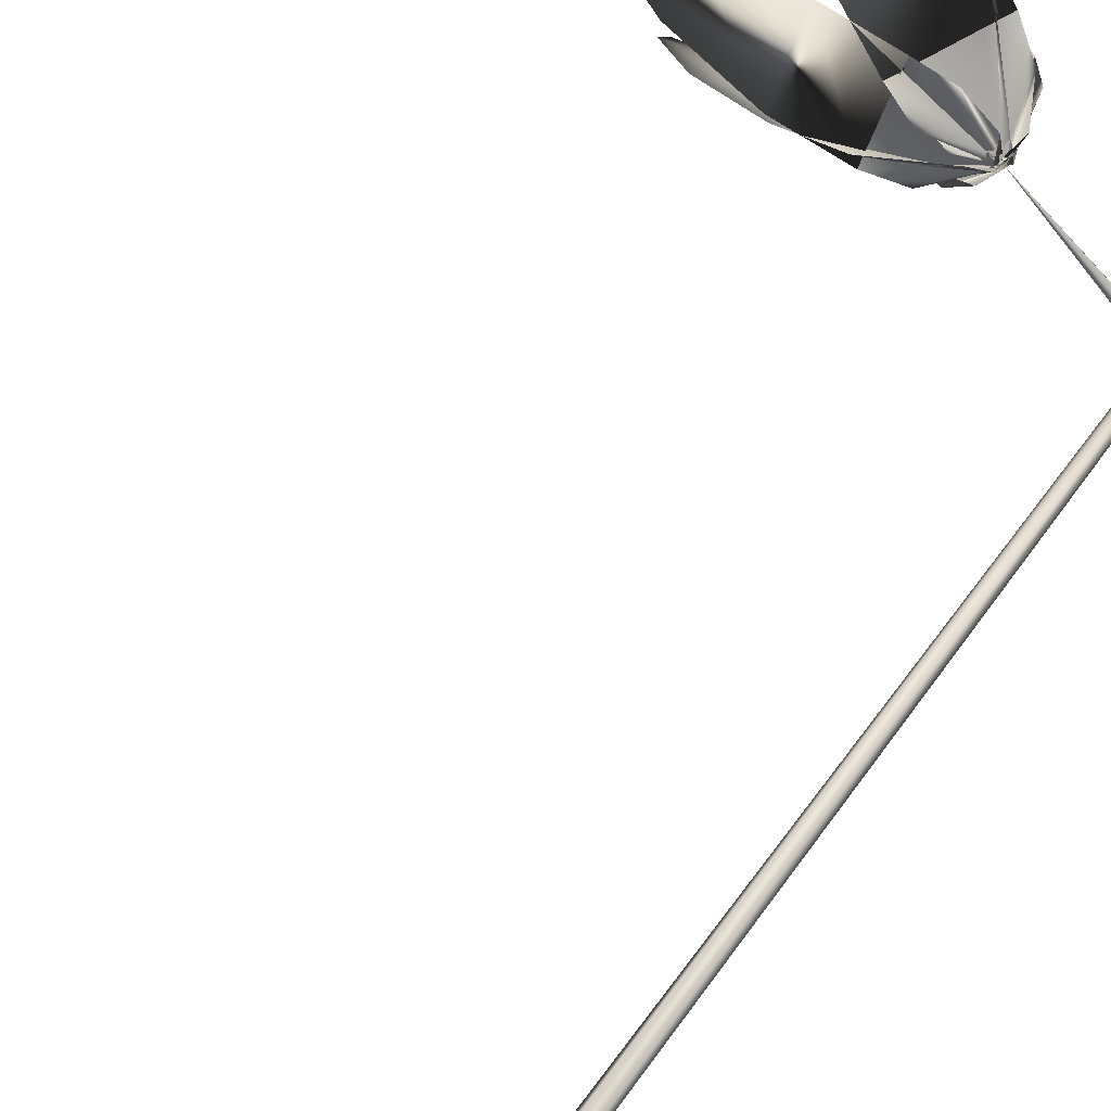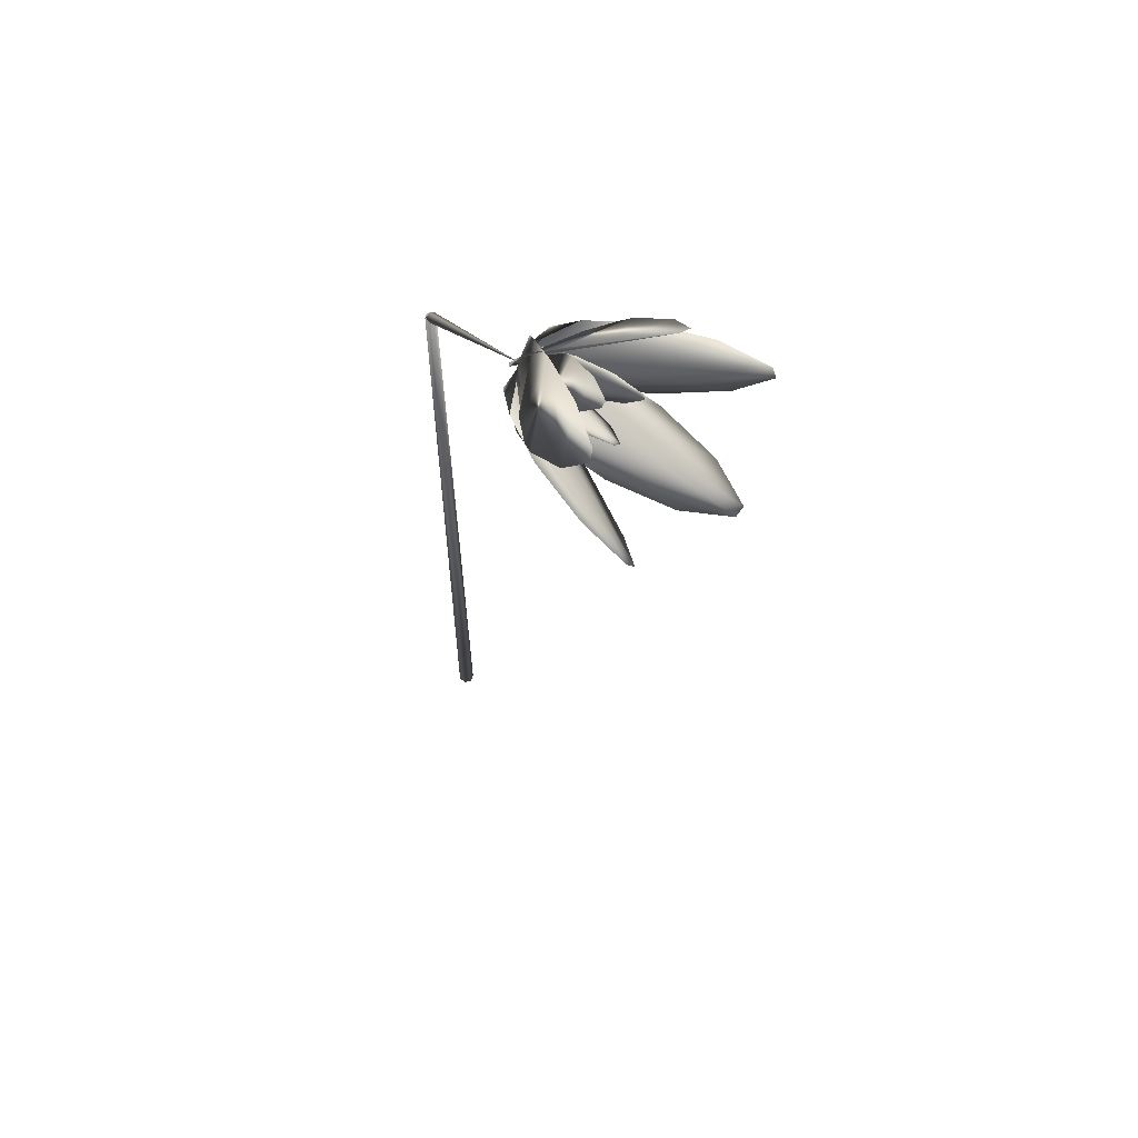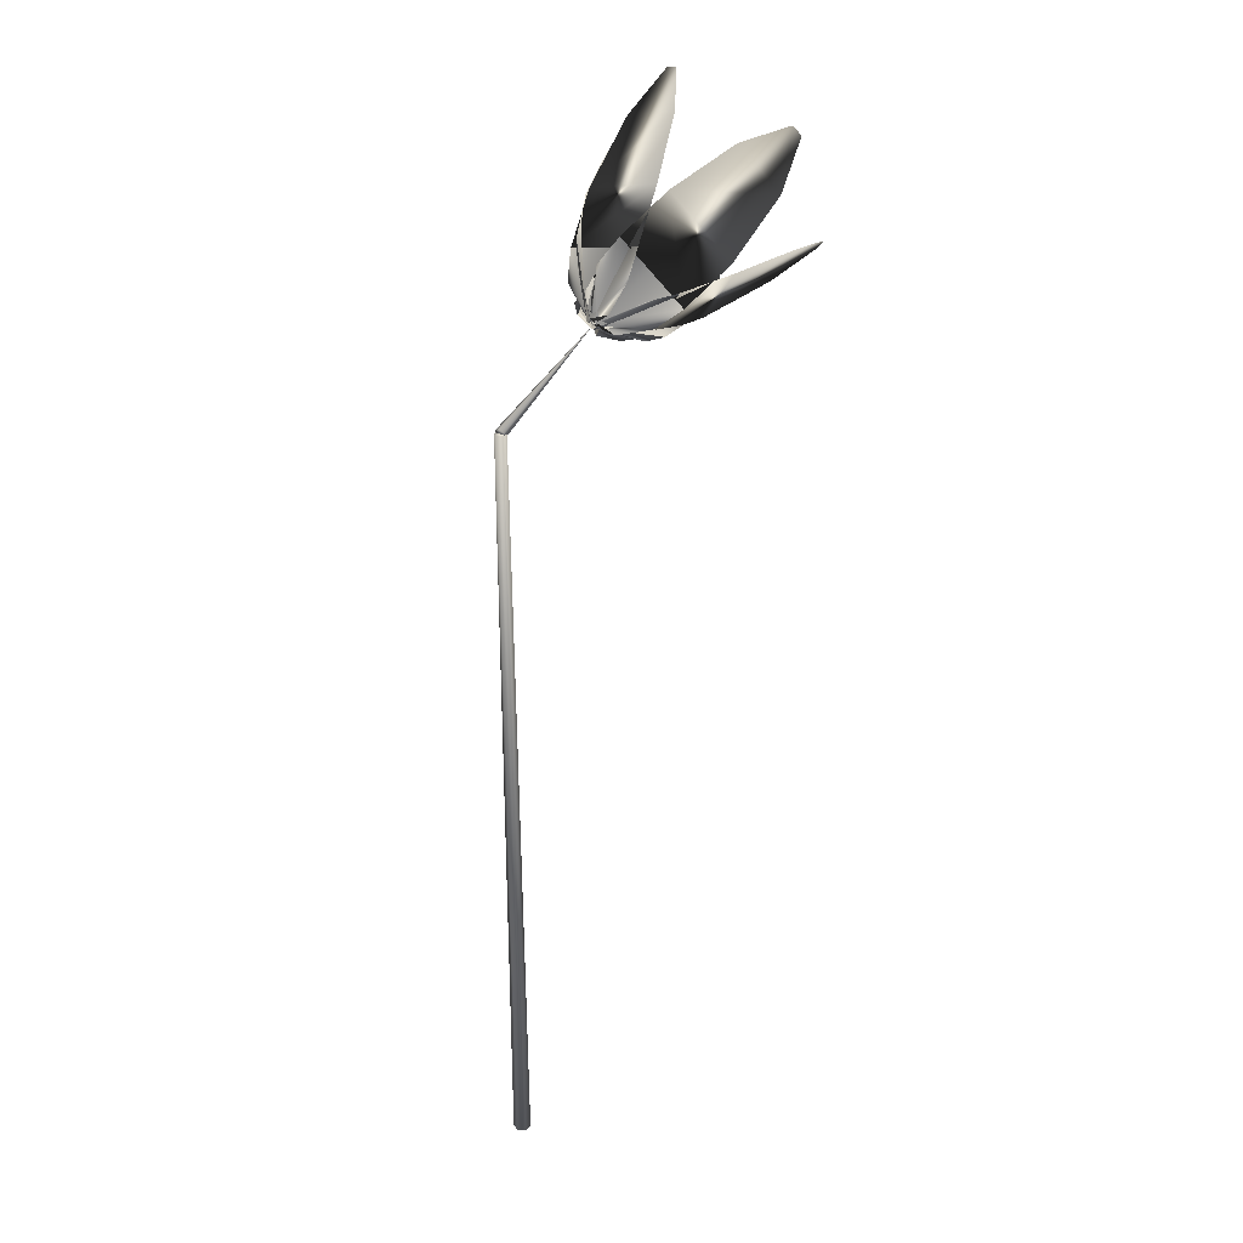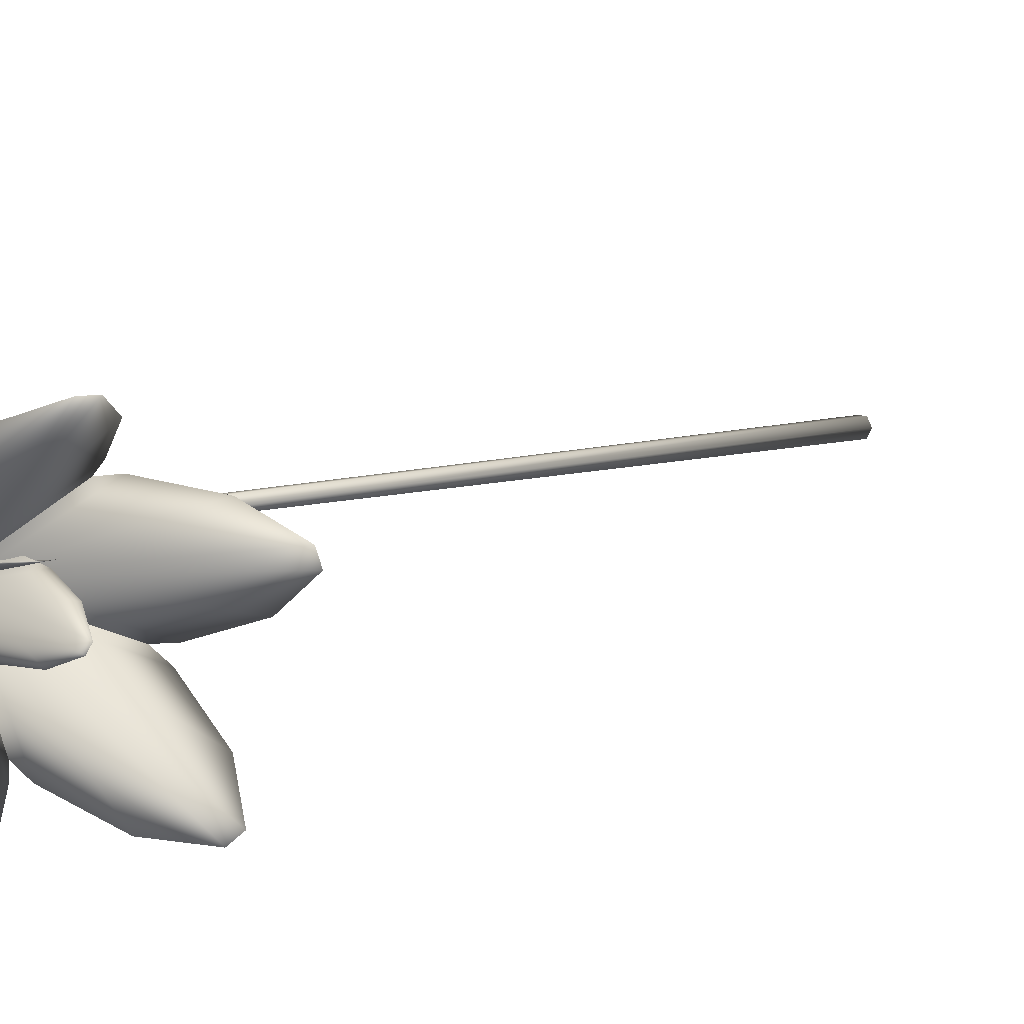
<metadata>
{"format":"obj","ext":"obj","renderer":"f3d","projection":"perspective","resolution":1024,"background":"white","views":[{"elev":59.8,"azim":35.1,"up":"+Z"},{"elev":61.0,"azim":-134.5,"up":"+Y"},{"elev":31.4,"azim":126.5,"up":"+Y"},{"elev":7.4,"azim":-135.6,"up":"+Z"}]}
</metadata>
<code>
v 0.3783 0.025 0.1127
v 0.3743 0.025 0.1197
v 0.3662 0.025 0.1197
v 0.3622 0.025 0.1127
v 0.3662 0.025 0.1057
v 0.3743 0.025 0.1057
v 0.3767 0.4314 0.1127
v 0.3735 0.4314 0.1183
v 0.367 0.4314 0.1183
v 0.3638 0.4314 0.1127
v 0.367 0.4314 0.1071
v 0.3735 0.4314 0.1071
v 0.3754 0.7566 0.1127
v 0.3728 0.7566 0.1172
v 0.3677 0.7566 0.1172
v 0.3651 0.7566 0.1127
v 0.3677 0.7566 0.1082
v 0.3728 0.7566 0.1082
v 0.3702 0.02501 0.1127
v 0.3702 0.02501 0.1127
v 0.3702 0.02501 0.1127
v 0.3702 0.02501 0.1127
v 0.3702 0.02502 0.1127
v 0.3702 0.02502 0.1127
v 0.3702 0.02501 0.1127
v 0.3702 0.02501 0.1127
v 0.3702 0.02501 0.1127
v 0.3702 0.02501 0.1127
v 0.3702 0.02501 0.1127
v 0.3702 0.02501 0.1127
v 0.3702 0.02501 0.1127
v 0.3702 0.02501 0.1127
v 0.3702 0.02501 0.1127
v 0.3702 0.02502 0.1127
v 0.3702 0.02502 0.1127
v 0.3702 0.02502 0.1127
v 0.3702 0.02502 0.1127
v 0.3702 0.02502 0.1127
v 0.3702 0.02501 0.1127
v 0.3702 0.02501 0.1127
v 0.3702 0.02501 0.1127
v 0.3702 0.02501 0.1127
v 0.3702 0.02501 0.1127
v 0.3702 0.02501 0.1127
v 0.3702 0.02501 0.1127
v 0.3702 0.02501 0.1127
v 0.3702 0.02501 0.1127
v 0.3702 0.02501 0.1127
v 0.3702 0.02501 0.1127
v 0.3702 0.02501 0.1127
v 0.3702 0.02501 0.1127
v 0.3702 0.02502 0.1127
v 0.3702 0.02502 0.1127
v 0.3702 0.02502 0.1127
v 0.3702 0.02502 0.1127
v 0.3702 0.02502 0.1127
v 0.3702 0.02501 0.1127
v 0.3702 0.02501 0.1127
v 0.3702 0.02501 0.1127
v 0.3702 0.025 0.1127
v 0.3702 0.02501 0.1127
v 0.3702 0.02501 0.1127
v 0.3702 0.02501 0.1127
v 0.3702 0.02502 0.1127
v 0.3702 0.02502 0.1127
v 0.3702 0.02503 0.1127
v 0.3702 0.02504 0.1127
v 0.3702 0.02503 0.1127
v 0.3702 0.02503 0.1127
v 0.3702 0.02502 0.1127
v 0.3702 0.02501 0.1127
v 0.3702 0.02501 0.1127
v 0.3702 0.02501 0.1127
v 0.3702 0.02501 0.1127
v 0.3702 0.02501 0.1127
v 0.3702 0.02501 0.1127
v 0.3702 0.02501 0.1127
v 0.3702 0.02502 0.1127
v 0.3702 0.02503 0.1127
v 0.3702 0.02503 0.1127
v 0.3702 0.02503 0.1127
v 0.3702 0.02502 0.1127
v 0.3702 0.02502 0.1127
v 0.3702 0.02502 0.1127
v 0.3702 0.02501 0.1127
v 0.3702 0.02501 0.1127
v 0.3702 0.025 0.1127
v 0.3702 0.025 0.1127
v 0.3702 0.025 0.1127
v 0.3702 0.02501 0.1127
v 0.3702 0.02501 0.1127
v 0.3702 0.02501 0.1127
v 0.3702 0.02501 0.1127
v 0.3702 0.02501 0.1127
v 0.3702 0.02501 0.1127
v 0.3702 0.02501 0.1127
v 0.3702 0.02501 0.1127
v 0.3702 0.02501 0.1127
v 0.3702 0.02501 0.1127
v 0.3702 0.02501 0.1127
v 0.3702 0.02501 0.1127
v 0.3702 0.02501 0.1127
v 0.3702 0.02501 0.1127
v 0.3702 0.025 0.1127
v 0.3702 0.025 0.1127
v 0.3702 0.025 0.1127
v 0.3702 0.025 0.1127
v 0.3702 0.02505 0.1127
v 0.3702 0.02505 0.1127
v 0.3702 0.02505 0.1127
v 0.3702 0.02505 0.1127
v 0.3702 0.02505 0.1127
v 0.3702 0.02505 0.1127
v 0.3702 0.02505 0.1127
v 0.3702 0.02505 0.1127
v 0.3702 0.02505 0.1127
v 0.3702 0.02505 0.1127
v 0.3702 0.02505 0.1127
v 0.3702 0.02505 0.1127
v 0.3702 0.02505 0.1127
v 0.3702 0.02505 0.1127
v 0.3702 0.02506 0.1127
v 0.3702 0.02506 0.1127
v 0.3702 0.02506 0.1127
v 0.3702 0.02505 0.1127
v 0.3702 0.02505 0.1127
v 0.3702 0.02505 0.1127
v 0.3702 0.02505 0.1127
v 0.3702 0.02505 0.1127
v 0.3702 0.02505 0.1127
v 0.3702 0.02505 0.1127
v 0.3702 0.02505 0.1127
v 0.3702 0.02505 0.1127
v 0.3702 0.02505 0.1127
v 0.3702 0.02506 0.1127
v 0.3702 0.02506 0.1127
v 0.3702 0.02506 0.1127
v 0.3702 0.02506 0.1127
v 0.3702 0.02506 0.1127
v 0.3702 0.02505 0.1127
v 0.3702 0.02505 0.1127
v 0.3702 0.02505 0.1127
v 0.3702 0.02505 0.1127
v 0.3702 0.02505 0.1127
v 0.3702 0.02505 0.1127
v 0.3702 0.02506 0.1127
v 0.3702 0.02506 0.1127
v 0.3702 0.02507 0.1127
v 0.3702 0.02507 0.1127
v 0.3702 0.02507 0.1127
v 0.3702 0.02506 0.1127
v 0.3702 0.02506 0.1127
v 0.3702 0.02505 0.1127
v 0.3702 0.02505 0.1127
v 0.3702 0.02505 0.1127
v 0.3702 0.02505 0.1127
v 0.3702 0.02505 0.1127
v 0.3702 0.02506 0.1127
v 0.3702 0.02506 0.1127
v 0.3702 0.02507 0.1127
v 0.3702 0.02506 0.1127
v 0.3702 0.02506 0.1127
v 0.3702 0.02506 0.1127
v 0.3702 0.02505 0.1127
v 0.3702 0.02504 0.1127
v 0.3702 0.02504 0.1127
v 0.3702 0.02504 0.1127
v 0.3702 0.02505 0.1127
v 0.3702 0.02505 0.1127
v 0.3702 0.02505 0.1127
v 0.3702 0.02505 0.1127
v 0.3702 0.02505 0.1127
v 0.3702 0.02505 0.1127
v 0.3702 0.02505 0.1127
v 0.3702 0.02505 0.1127
v 0.3702 0.02505 0.1127
v 0.3702 0.02505 0.1127
v 0.3702 0.02505 0.1127
v 0.3702 0.02505 0.1127
v 0.3702 0.02505 0.1127
v 0.3702 0.02505 0.1127
v 0.3702 0.02505 0.1127
v 0.3702 0.02504 0.1127
v 0.3702 0.02504 0.1127
v 0.3702 0.02505 0.1127
v 0.3702 0.02505 0.1127
v 0.2514 0.8174 0.1143
v 0.2507 0.808 0.113
v 0.2433 0.8317 0.1185
v 0.2307 0.8397 0.1226
v 0.2029 0.8511 0.1286
v 0.164 0.8594 0.1348
v 0.1343 0.8574 0.1383
v 0.1317 0.8512 0.1383
v 0.1515 0.8289 0.1348
v 0.1849 0.8073 0.1286
v 0.2127 0.7959 0.1226
v 0.2272 0.7927 0.1185
v 0.2491 0.8043 0.113
v 0.25 0.8061 0.1143
v 0.2456 0.8034 0.1024
v 0.2496 0.8055 0.1108
v 0.2331 0.807 0.09152
v 0.2204 0.8147 0.08728
v 0.1947 0.831 0.08425
v 0.1619 0.8542 0.08737
v 0.1408 0.8733 0.09696
v 0.1421 0.8764 0.1028
v 0.1682 0.8695 0.1159
v 0.2037 0.8529 0.1252
v 0.2294 0.8366 0.1283
v 0.2412 0.8266 0.1281
v 0.2504 0.8074 0.1143
v 0.2505 0.8074 0.1119
v 0.2446 0.801 0.1214
v 0.2494 0.8049 0.1143
v 0.2293 0.7978 0.1281
v 0.2139 0.799 0.1283
v 0.1842 0.8055 0.1252
v 0.1473 0.8188 0.1159
v 0.1239 0.8322 0.1028
v 0.1252 0.8354 0.09696
v 0.1536 0.834 0.08737
v 0.1932 0.8274 0.08425
v 0.2229 0.8208 0.08728
v 0.2374 0.8173 0.09152
v 0.2502 0.8068 0.1108
v 0.2495 0.8049 0.1119
v 0.2525 0.8249 0.1189
v 0.2511 0.8093 0.1141
v 0.2398 0.8484 0.1358
v 0.2197 0.8613 0.1521
v 0.1753 0.8795 0.1764
v 0.1128 0.8923 0.2011
v 0.06495 0.8884 0.2152
v 0.06066 0.878 0.2152
v 0.09191 0.8415 0.2011
v 0.1453 0.8066 0.1764
v 0.1896 0.7883 0.1521
v 0.213 0.7833 0.1358
v 0.2485 0.8031 0.1141
v 0.25 0.8061 0.1189
v 0.2499 0.8187 0.0972
v 0.2507 0.8083 0.1099
v 0.2389 0.8462 0.08635
v 0.2236 0.8707 0.08738
v 0.188 0.9103 0.09487
v 0.1376 0.9526 0.1139
v 0.1006 0.975 0.139
v 0.09929 0.9718 0.1497
v 0.1312 0.9369 0.1662
v 0.1787 0.8878 0.1699
v 0.2143 0.8482 0.1624
v 0.2306 0.8261 0.1533
v 0.2499 0.8064 0.1163
v 0.2522 0.8116 0.1146
v 0.2412 0.7976 0.09692
v 0.2491 0.8044 0.1096
v 0.2207 0.802 0.07332
v 0.2013 0.8167 0.05762
v 0.1624 0.8482 0.03802
v 0.1137 0.8945 0.025
v 0.08403 0.9347 0.02645
v 0.0875 0.9432 0.03306
v 0.1306 0.9355 0.05729
v 0.1867 0.9072 0.08438
v 0.2256 0.8757 0.104
v 0.2424 0.8547 0.1147
v 0.2512 0.8094 0.1136
v 0.2514 0.8095 0.1077
v 0.2385 0.7909 0.1184
v 0.2485 0.8029 0.1136
v 0.2104 0.7769 0.1147
v 0.1837 0.7739 0.104
v 0.1339 0.779 0.08438
v 0.0741 0.7983 0.05729
v 0.03812 0.8233 0.03306
v 0.04158 0.8317 0.02645
v 0.09103 0.8394 0.025
v 0.1582 0.838 0.03802
v 0.208 0.8329 0.05762
v 0.2321 0.8296 0.07332
v 0.2506 0.808 0.1096
v 0.2486 0.8027 0.1077
v 0.2454 0.8077 0.132
v 0.2497 0.806 0.1163
v 0.2222 0.8056 0.1533
v 0.195 0.8014 0.1624
v 0.1419 0.7984 0.1699
v 0.07356 0.797 0.1662
v 0.02633 0.7947 0.1497
v 0.025 0.7915 0.139
v 0.06709 0.7813 0.1139
v 0.1326 0.7758 0.09487
v 0.1857 0.7788 0.08738
v 0.2139 0.7855 0.08635
v 0.2489 0.804 0.1099
v 0.2477 0.8007 0.1146
v 0.3722 0.7613 0.1127
v 0.3712 0.759 0.1172
v 0.3693 0.7542 0.1172
v 0.3683 0.7518 0.1127
v 0.3693 0.7542 0.1082
v 0.3712 0.759 0.1082
v 0.25 0.8061 0.1127
v 0.3702 0.02501 0.1127
v 0.3702 0.02501 0.1127
v 0.3702 0.02505 0.1127
f 1 7 8
f 2 8 9
f 3 9 10
f 4 10 11
f 5 11 12
f 6 12 7
f 1 2 3
f 7 13 14
f 8 14 15
f 9 15 16
f 10 16 17
f 11 17 18
f 12 18 13
f 18 17 16
f 20 21 30
f 21 22 30
f 22 23 30
f 23 24 30
f 24 25 30
f 25 26 30
f 26 27 30
f 27 28 30
f 28 29 30
f 30 31 19
f 31 32 19
f 32 306 19
f 306 34 19
f 34 35 19
f 35 36 19
f 36 37 19
f 37 38 19
f 38 39 19
f 39 40 19
f 42 41 30
f 42 30 43
f 43 30 44
f 45 44 30
f 45 30 46
f 46 30 47
f 33 47 30
f 48 33 30
f 48 30 49
f 49 30 19
f 50 19 307
f 19 51 307
f 51 52 307
f 52 53 307
f 53 54 307
f 54 55 307
f 55 56 307
f 56 57 307
f 57 58 307
f 58 59 307
f 59 60 307
f 60 30 307
f 62 19 73
f 19 63 73
f 63 64 73
f 64 65 73
f 65 66 73
f 66 67 73
f 67 68 73
f 68 69 73
f 69 70 73
f 70 71 73
f 71 72 73
f 72 61 73
f 74 30 85
f 30 75 85
f 75 76 85
f 76 77 85
f 77 78 85
f 78 79 85
f 79 80 85
f 80 81 85
f 81 82 85
f 82 83 85
f 83 84 85
f 84 19 85
f 86 30 97
f 30 87 97
f 87 88 97
f 88 89 97
f 89 90 97
f 90 91 97
f 91 92 97
f 92 93 97
f 93 94 97
f 94 95 97
f 95 96 97
f 96 19 97
f 307 99 98
f 100 99 307
f 307 101 100
f 307 102 101
f 307 103 102
f 103 307 104
f 104 307 105
f 105 307 106
f 106 307 107
f 107 307 30
f 109 110 108
f 110 111 108
f 111 112 108
f 112 113 108
f 113 114 108
f 114 115 108
f 115 116 108
f 118 308 108
f 308 120 108
f 120 121 108
f 121 122 108
f 122 123 108
f 123 124 108
f 124 109 108
f 125 126 117
f 126 127 117
f 127 128 117
f 128 129 117
f 129 130 117
f 130 131 117
f 131 132 117
f 132 119 117
f 119 133 117
f 108 134 144
f 134 135 144
f 135 136 144
f 136 137 144
f 137 138 144
f 138 139 144
f 139 140 144
f 140 141 144
f 141 142 144
f 142 143 144
f 145 108 146
f 146 108 147
f 147 108 148
f 149 148 108
f 149 108 150
f 150 108 151
f 152 151 108
f 153 152 108
f 153 108 154
f 154 108 144
f 117 155 108
f 155 156 108
f 156 157 108
f 157 158 108
f 158 159 108
f 159 160 108
f 160 161 108
f 161 162 108
f 162 163 108
f 163 164 108
f 165 117 166
f 166 117 167
f 167 117 168
f 168 117 169
f 169 117 170
f 170 117 171
f 172 171 117
f 172 117 173
f 173 117 174
f 174 117 108
f 175 144 186
f 144 176 186
f 176 177 186
f 177 178 186
f 178 179 186
f 179 180 186
f 180 181 186
f 181 182 186
f 182 183 186
f 183 184 186
f 184 185 186
f 185 117 186
f 187 188 200
f 188 189 200
f 189 190 200
f 190 191 200
f 191 192 200
f 192 193 200
f 193 194 200
f 194 195 200
f 195 196 200
f 196 197 200
f 197 198 200
f 198 199 200
f 201 202 214
f 202 203 214
f 203 204 214
f 204 205 214
f 205 206 214
f 206 207 214
f 207 208 214
f 208 209 214
f 209 210 214
f 210 211 214
f 211 212 214
f 212 213 214
f 215 216 228
f 216 217 228
f 217 218 228
f 218 219 228
f 219 220 228
f 220 221 228
f 221 222 228
f 222 223 228
f 223 224 228
f 224 225 228
f 225 226 228
f 226 227 228
f 229 230 242
f 230 231 242
f 231 232 242
f 232 233 242
f 233 234 242
f 234 235 242
f 235 236 242
f 236 237 242
f 237 238 242
f 238 239 242
f 239 240 242
f 240 241 242
f 243 244 256
f 244 245 256
f 245 246 256
f 246 247 256
f 247 248 256
f 248 249 256
f 249 250 256
f 250 251 256
f 251 252 256
f 252 253 256
f 253 254 256
f 254 255 256
f 257 258 270
f 258 259 270
f 259 260 270
f 260 261 270
f 261 262 270
f 262 263 270
f 263 264 270
f 264 265 270
f 265 266 270
f 266 267 270
f 267 268 270
f 268 269 270
f 271 272 284
f 272 273 284
f 273 274 284
f 274 275 284
f 275 276 284
f 276 277 284
f 277 278 284
f 278 279 284
f 279 280 284
f 280 281 284
f 281 282 284
f 282 283 284
f 285 286 298
f 286 287 298
f 287 288 298
f 288 289 298
f 289 290 298
f 290 291 298
f 291 292 298
f 292 293 298
f 293 294 298
f 294 295 298
f 295 296 298
f 296 297 298
f 299 300 301
f 1 8 2
f 2 9 3
f 3 10 4
f 4 11 5
f 5 12 6
f 6 7 1
f 1 3 4
f 1 4 5
f 1 5 6
f 7 14 8
f 8 15 9
f 9 16 10
f 10 17 11
f 11 18 12
f 12 13 7
f 18 16 15
f 18 15 14
f 18 14 13
f 299 305 300
f 300 305 301
f 301 305 302
f 302 305 303
f 303 305 304
f 304 305 299
f 299 301 302
f 299 302 303
f 299 303 304
f 23 22 21
f 20 30 29
f 26 25 24
f 26 24 23
f 27 26 23
f 27 23 21
f 28 27 21
f 28 21 20
f 31 30 41
f 31 41 42
f 31 42 43
f 31 43 44
f 44 45 46
f 44 46 47
f 48 49 19
f 33 48 19
f 47 33 19
f 37 36 35
f 37 35 34
f 47 19 40
f 32 31 44
f 39 38 37
f 47 40 39
f 47 39 37
f 107 30 60
f 106 107 60
f 105 106 60
f 105 60 59
f 104 105 59
f 101 102 103
f 101 103 104
f 100 101 104
f 100 104 59
f 99 100 59
f 98 99 59
f 50 307 98
f 57 56 55
f 57 55 54
f 58 57 54
f 58 54 53
f 58 53 52
f 58 52 51
f 51 19 50
f 51 50 98
f 58 51 98
f 62 73 61
f 63 19 62
f 63 62 61
f 69 68 67
f 69 67 66
f 70 69 66
f 70 66 65
f 70 65 64
f 71 70 64
f 71 64 63
f 61 72 71
f 74 85 19
f 75 30 74
f 75 74 19
f 19 84 83
f 80 79 78
f 81 80 78
f 82 81 78
f 82 78 77
f 82 77 76
f 83 82 76
f 83 76 75
f 86 97 19
f 93 92 91
f 93 91 90
f 93 90 89
f 94 93 89
f 94 89 88
f 95 94 88
f 96 95 88
f 118 108 116
f 110 109 124
f 111 110 124
f 111 124 123
f 115 114 113
f 308 118 116
f 308 116 115
f 120 308 115
f 120 115 113
f 121 120 113
f 121 113 112
f 122 121 112
f 112 111 123
f 122 112 123
f 127 126 125
f 125 117 133
f 131 130 129
f 131 129 128
f 133 119 132
f 128 127 125
f 128 125 133
f 133 132 131
f 134 108 145
f 134 145 146
f 135 134 146
f 135 146 147
f 135 147 148
f 135 148 149
f 153 154 144
f 152 153 144
f 149 150 151
f 135 149 151
f 151 152 144
f 140 139 138
f 140 138 137
f 141 140 137
f 141 137 136
f 142 141 136
f 117 143 142
f 155 117 165
f 155 165 166
f 155 166 167
f 156 155 167
f 156 167 168
f 168 169 170
f 168 170 171
f 168 171 172
f 156 168 172
f 156 172 173
f 156 173 174
f 174 108 164
f 174 164 163
f 174 163 162
f 174 162 161
f 161 160 159
f 161 159 158
f 174 161 158
f 174 158 157
f 175 186 117
f 177 176 117
f 178 177 117
f 181 180 179
f 182 181 179
f 183 182 179
f 183 179 178
f 184 183 178
f 184 178 117
f 184 117 185
f 189 188 187
f 199 198 197
f 195 194 193
f 195 193 192
f 196 195 192
f 196 192 191
f 197 196 191
f 197 191 190
f 190 189 187
f 203 202 201
f 213 212 211
f 208 207 206
f 209 208 206
f 210 209 206
f 210 206 205
f 210 205 204
f 211 210 204
f 204 203 201
f 217 216 215
f 227 226 225
f 223 222 221
f 223 221 220
f 224 223 220
f 224 220 219
f 225 224 219
f 225 219 218
f 218 217 215
f 236 235 234
f 237 236 234
f 238 237 234
f 238 234 233
f 238 233 232
f 239 238 232
f 231 230 229
f 241 240 239
f 232 231 229
f 251 250 249
f 251 249 248
f 252 251 248
f 252 248 247
f 253 252 247
f 253 247 246
f 245 244 243
f 255 254 253
f 246 245 243
f 264 263 262
f 265 264 262
f 266 265 262
f 266 262 261
f 266 261 260
f 267 266 260
f 259 258 257
f 269 268 267
f 260 259 257
f 278 277 276
f 279 278 276
f 279 276 275
f 280 279 275
f 280 275 274
f 281 280 274
f 273 272 271
f 283 282 281
f 274 273 271
f 292 291 290
f 293 292 290
f 294 293 290
f 294 290 289
f 295 294 289
f 295 289 288
f 287 286 285
f 297 296 295
f 288 287 285

</code>
